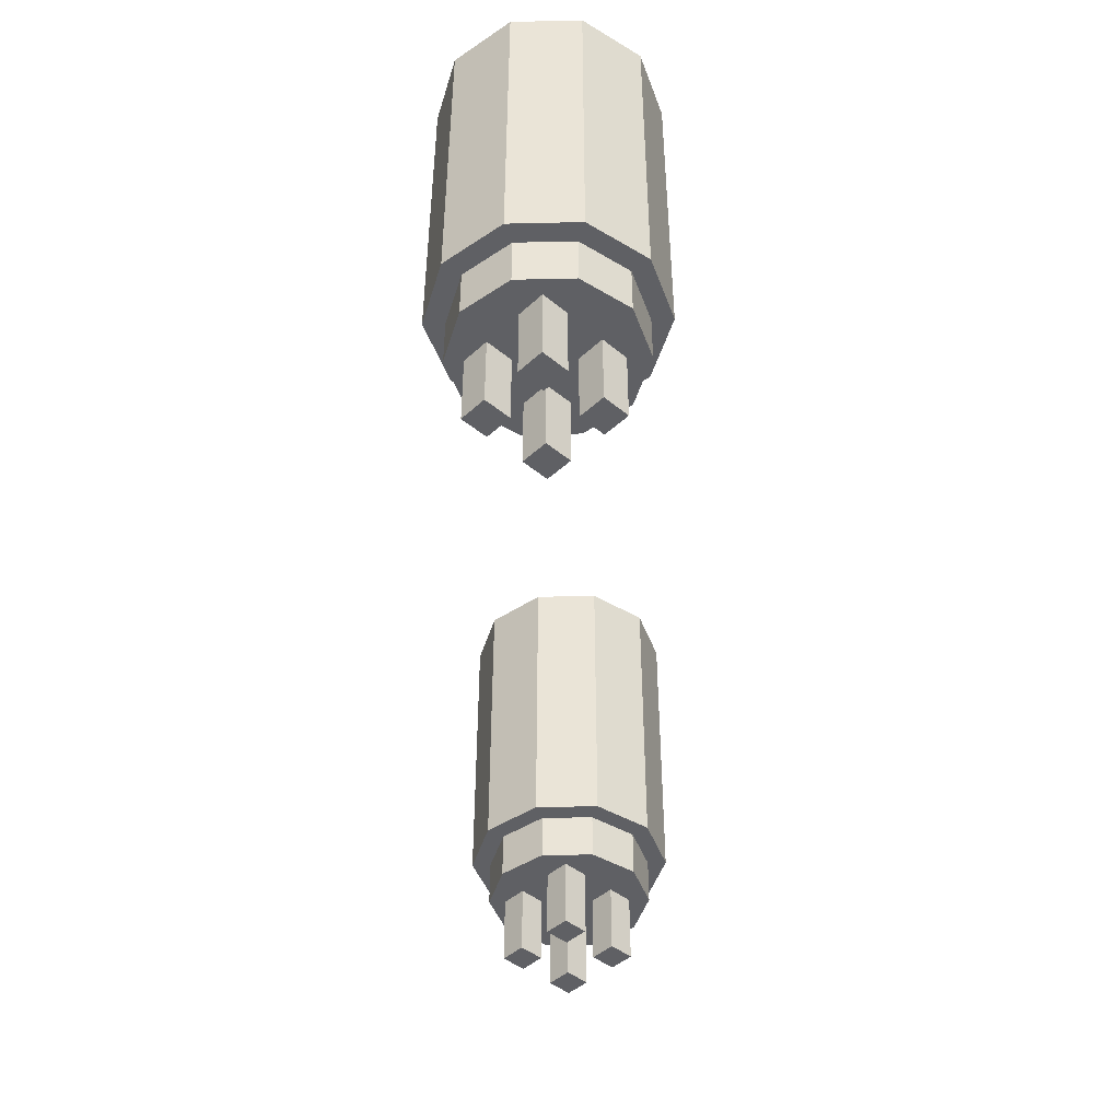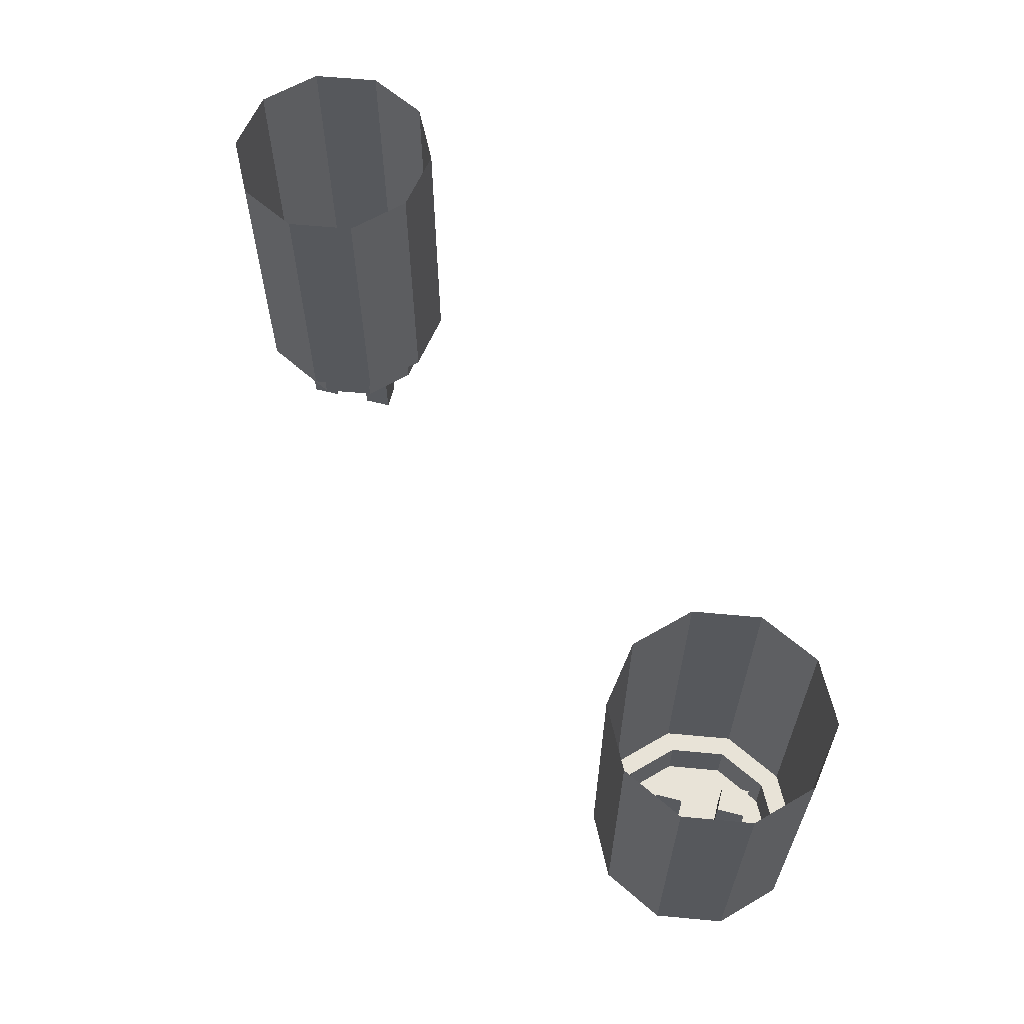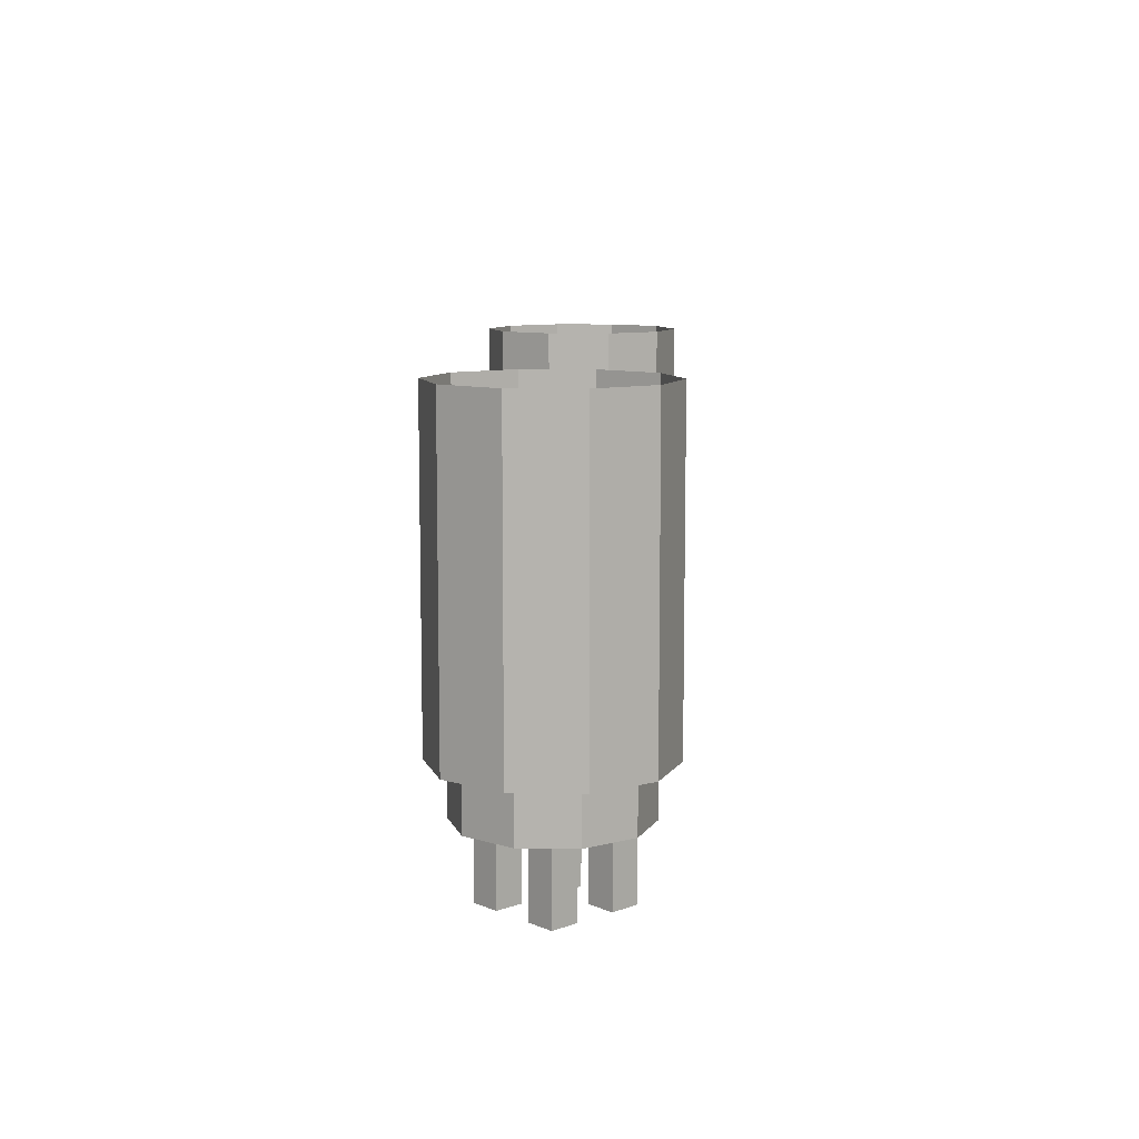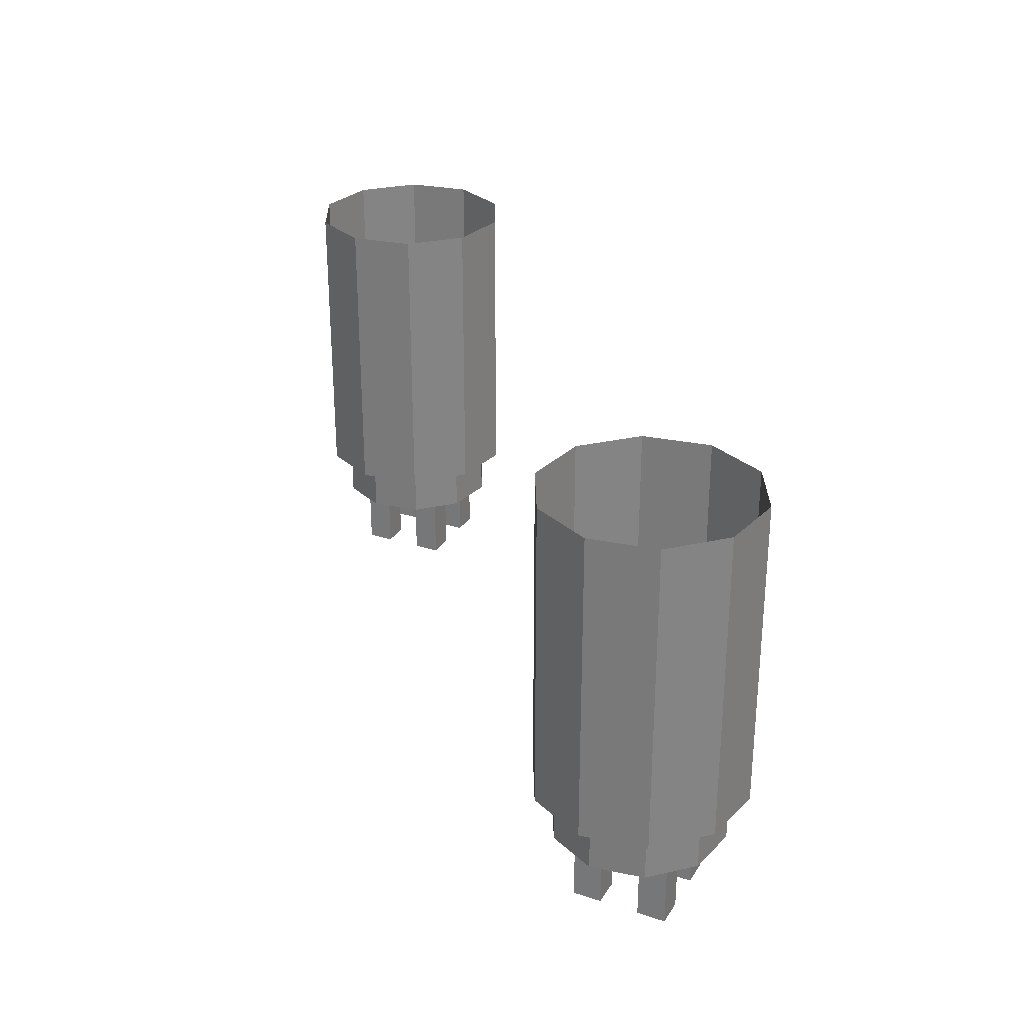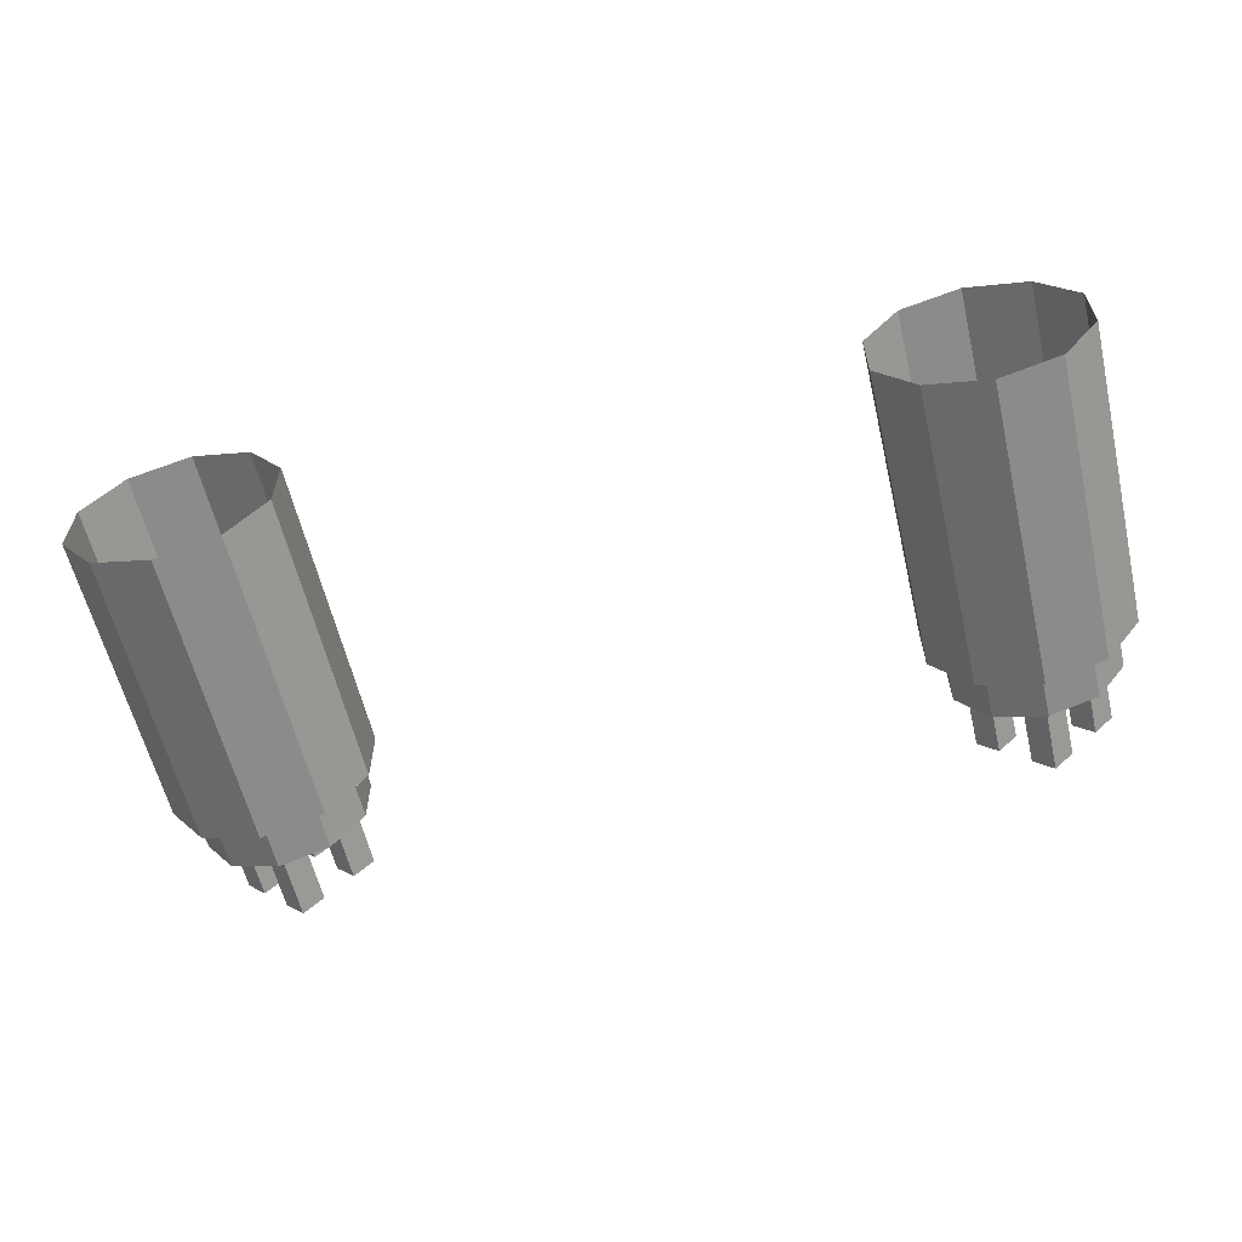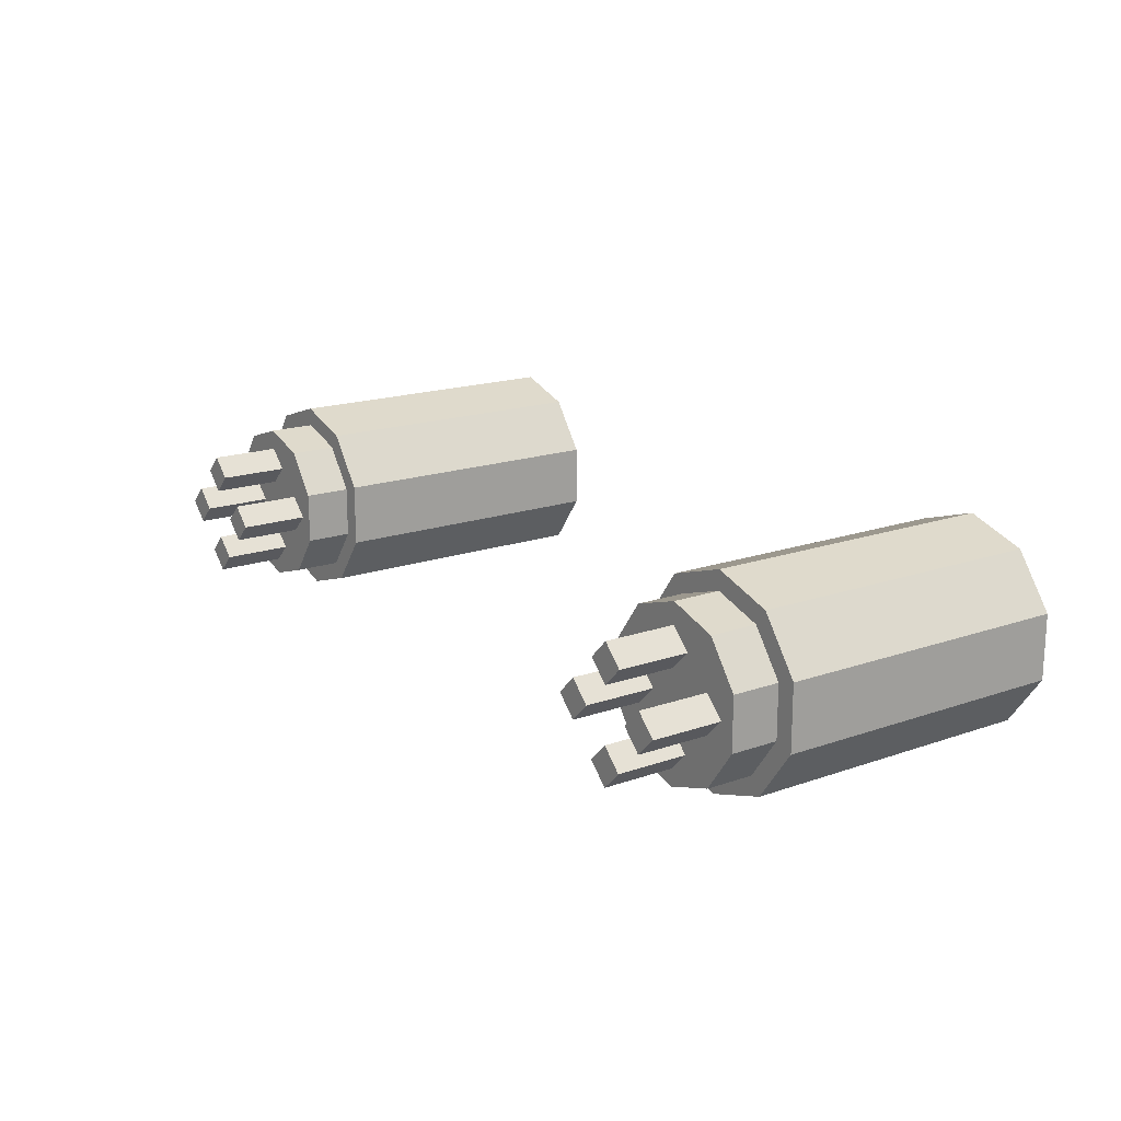
<metadata>
{"format":"obj","ext":"obj","renderer":"f3d","projection":"perspective","resolution":1024,"background":"white","views":[{"elev":-45.0,"azim":91.5,"up":"+Z"},{"elev":61.9,"azim":-120.6,"up":"+Z"},{"elev":9.5,"azim":-87.9,"up":"+Z"},{"elev":28.5,"azim":-108.8,"up":"+Z"},{"elev":-60.1,"azim":13.3,"up":"+Y"},{"elev":17.4,"azim":-124.8,"up":"+Y"}]}
</metadata>
<code>
o Cylinder
v -0.9736 -0.768 -0.5837
v -0.9736 -0.768 0.2179
v -1.134 -0.7157 -0.5837
v -1.134 -0.7157 0.2179
v -1.234 -0.5789 -0.5837
v -1.234 -0.5789 0.2179
v -1.234 -0.4097 -0.5837
v -1.234 -0.4097 0.2179
v -1.134 -0.2729 -0.5837
v -1.134 -0.2729 0.2179
v -0.9736 -0.2206 -0.5837
v -0.9736 -0.2206 0.2179
v -0.8127 -0.2729 -0.5837
v -0.8127 -0.2729 0.2179
v -0.7133 -0.4097 -0.5837
v -0.7133 -0.4097 0.2179
v -0.7133 -0.5789 -0.5837
v -0.7133 -0.5789 0.2179
v -0.8127 -0.7157 -0.5837
v -0.8127 -0.7157 0.2179
v -0.9226 -0.378 -0.8977
v -0.9736 -0.327 -0.8977
v -0.9226 -0.378 -0.5688
v -0.9736 -0.327 -0.5688
v -0.9736 -0.429 -0.8977
v -1.025 -0.378 -0.8977
v -0.9736 -0.429 -0.5688
v -1.025 -0.378 -0.5688
v -1.025 -0.622 -0.5688
v -0.9736 -0.673 -0.5688
v -1.025 -0.622 -0.8977
v -0.9736 -0.673 -0.8977
v -0.9736 -0.571 -0.5688
v -0.9226 -0.622 -0.5688
v -0.9736 -0.571 -0.8977
v -0.9226 -0.622 -0.8977
v -1.096 -0.449 -0.8977
v -1.147 -0.5 -0.8977
v -1.096 -0.449 -0.5688
v -1.147 -0.5 -0.5688
v -1.045 -0.5 -0.8977
v -1.096 -0.551 -0.8977
v -1.045 -0.5 -0.5688
v -1.096 -0.551 -0.5688
v -0.8516 -0.551 -0.5688
v -0.8006 -0.5 -0.5688
v -0.8516 -0.551 -0.8977
v -0.8006 -0.5 -0.8977
v -0.9026 -0.5 -0.5688
v -0.8516 -0.449 -0.5688
v -0.9026 -0.5 -0.8977
v -0.8516 -0.449 -0.8977
v -0.9736 -0.7172 -0.5837
v -1.105 -0.6746 -0.5837
v -1.186 -0.5632 -0.5837
v -1.186 -0.4254 -0.5837
v -1.105 -0.314 -0.5837
v -0.9736 -0.2714 -0.5837
v -0.8426 -0.314 -0.5837
v -0.7616 -0.4254 -0.5837
v -0.7616 -0.5632 -0.5837
v -0.8426 -0.6746 -0.5837
v -0.9736 -0.7172 -0.711
v -1.105 -0.6746 -0.711
v -1.186 -0.5632 -0.711
v -1.186 -0.4254 -0.711
v -1.105 -0.314 -0.711
v -0.9736 -0.2714 -0.711
v -0.8426 -0.314 -0.711
v -0.7616 -0.4254 -0.711
v -0.7616 -0.5632 -0.711
v -0.8426 -0.6746 -0.711
v 0.9736 -0.768 -0.5837
v 0.9736 -0.768 0.2179
v 1.134 -0.7157 -0.5837
v 1.134 -0.7157 0.2179
v 1.234 -0.5789 -0.5837
v 1.234 -0.5789 0.2179
v 1.234 -0.4097 -0.5837
v 1.234 -0.4097 0.2179
v 1.134 -0.2729 -0.5837
v 1.134 -0.2729 0.2179
v 0.9736 -0.2206 -0.5837
v 0.9736 -0.2206 0.2179
v 0.8127 -0.2729 -0.5837
v 0.8127 -0.2729 0.2179
v 0.7133 -0.4097 -0.5837
v 0.7133 -0.4097 0.2179
v 0.7133 -0.5789 -0.5837
v 0.7133 -0.5789 0.2179
v 0.8127 -0.7157 -0.5837
v 0.8127 -0.7157 0.2179
v 0.9226 -0.378 -0.8977
v 0.9736 -0.327 -0.8977
v 0.9226 -0.378 -0.5688
v 0.9736 -0.327 -0.5688
v 0.9736 -0.429 -0.8977
v 1.025 -0.378 -0.8977
v 0.9736 -0.429 -0.5688
v 1.025 -0.378 -0.5688
v 1.025 -0.622 -0.5688
v 0.9736 -0.673 -0.5688
v 1.025 -0.622 -0.8977
v 0.9736 -0.673 -0.8977
v 0.9736 -0.571 -0.5688
v 0.9226 -0.622 -0.5688
v 0.9736 -0.571 -0.8977
v 0.9226 -0.622 -0.8977
v 1.096 -0.449 -0.8977
v 1.147 -0.5 -0.8977
v 1.096 -0.449 -0.5688
v 1.147 -0.5 -0.5688
v 1.045 -0.5 -0.8977
v 1.096 -0.551 -0.8977
v 1.045 -0.5 -0.5688
v 1.096 -0.551 -0.5688
v 0.8516 -0.551 -0.5688
v 0.8006 -0.5 -0.5688
v 0.8516 -0.551 -0.8977
v 0.8006 -0.5 -0.8977
v 0.9026 -0.5 -0.5688
v 0.8516 -0.449 -0.5688
v 0.9026 -0.5 -0.8977
v 0.8516 -0.449 -0.8977
v 0.9736 -0.7172 -0.5837
v 1.105 -0.6746 -0.5837
v 1.186 -0.5632 -0.5837
v 1.186 -0.4254 -0.5837
v 1.105 -0.314 -0.5837
v 0.9736 -0.2714 -0.5837
v 0.8426 -0.314 -0.5837
v 0.7616 -0.4254 -0.5837
v 0.7616 -0.5632 -0.5837
v 0.8426 -0.6746 -0.5837
v 0.9736 -0.7172 -0.711
v 1.105 -0.6746 -0.711
v 1.186 -0.5632 -0.711
v 1.186 -0.4254 -0.711
v 1.105 -0.314 -0.711
v 0.9736 -0.2714 -0.711
v 0.8426 -0.314 -0.711
v 0.7616 -0.4254 -0.711
v 0.7616 -0.5632 -0.711
v 0.8426 -0.6746 -0.711
f 1 2 4 3
f 3 4 6 5
f 5 6 8 7
f 7 8 10 9
f 9 10 12 11
f 11 12 14 13
f 13 14 16 15
f 15 16 18 17
f 21 22 24 23
f 17 18 20 19
f 19 20 2 1
f 7 9 57 56
f 23 24 28 27
f 27 28 26 25
f 25 26 22 21
f 23 27 25 21
f 28 24 22 26
f 34 30 32 36
f 34 33 29 30
f 36 35 33 34
f 32 31 35 36
f 29 33 35 31
f 30 29 31 32
f 37 38 40 39
f 39 40 44 43
f 43 44 42 41
f 41 42 38 37
f 39 43 41 37
f 44 40 38 42
f 50 46 48 52
f 50 49 45 46
f 52 51 49 50
f 48 47 51 52
f 45 49 51 47
f 46 45 47 48
f 53 54 64 63
f 1 3 54 53
f 5 7 56 55
f 3 5 55 54
f 19 1 53 62
f 17 19 62 61
f 15 17 61 60
f 13 15 60 59
f 11 13 59 58
f 9 11 58 57
f 63 64 65 66 67 68 69 70 71 72
f 60 61 71 70
f 57 58 68 67
f 54 55 65 64
f 61 62 72 71
f 58 59 69 68
f 55 56 66 65
f 62 53 63 72
f 59 60 70 69
f 56 57 67 66
f 73 75 76 74
f 75 77 78 76
f 77 79 80 78
f 79 81 82 80
f 81 83 84 82
f 83 85 86 84
f 85 87 88 86
f 87 89 90 88
f 93 95 96 94
f 89 91 92 90
f 91 73 74 92
f 79 128 129 81
f 95 99 100 96
f 99 97 98 100
f 97 93 94 98
f 95 93 97 99
f 100 98 94 96
f 106 108 104 102
f 106 102 101 105
f 108 106 105 107
f 104 108 107 103
f 101 103 107 105
f 102 104 103 101
f 109 111 112 110
f 111 115 116 112
f 115 113 114 116
f 113 109 110 114
f 111 109 113 115
f 116 114 110 112
f 122 124 120 118
f 122 118 117 121
f 124 122 121 123
f 120 124 123 119
f 117 119 123 121
f 118 120 119 117
f 125 135 136 126
f 73 125 126 75
f 77 127 128 79
f 75 126 127 77
f 91 134 125 73
f 89 133 134 91
f 87 132 133 89
f 85 131 132 87
f 83 130 131 85
f 81 129 130 83
f 135 144 143 142 141 140 139 138 137 136
f 132 142 143 133
f 129 139 140 130
f 126 136 137 127
f 133 143 144 134
f 130 140 141 131
f 127 137 138 128
f 134 144 135 125
f 131 141 142 132
f 128 138 139 129

</code>
